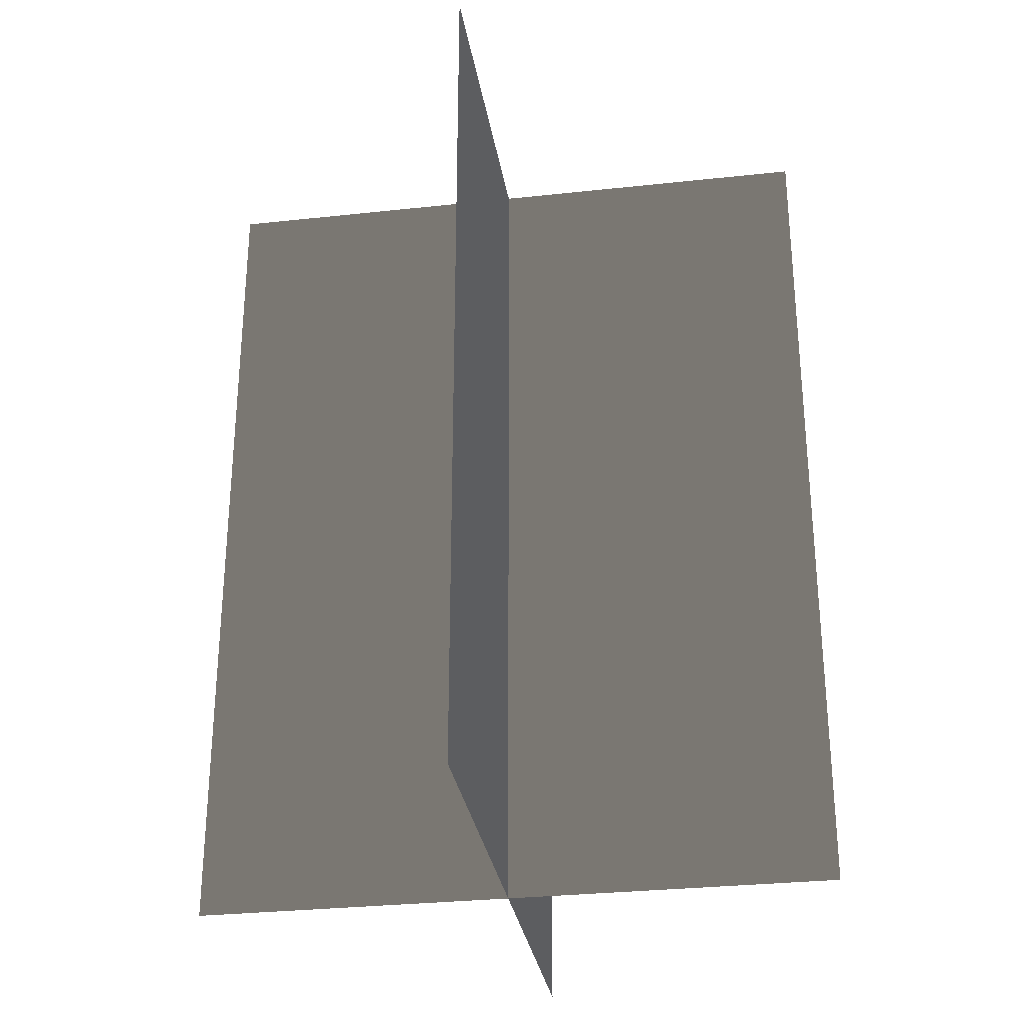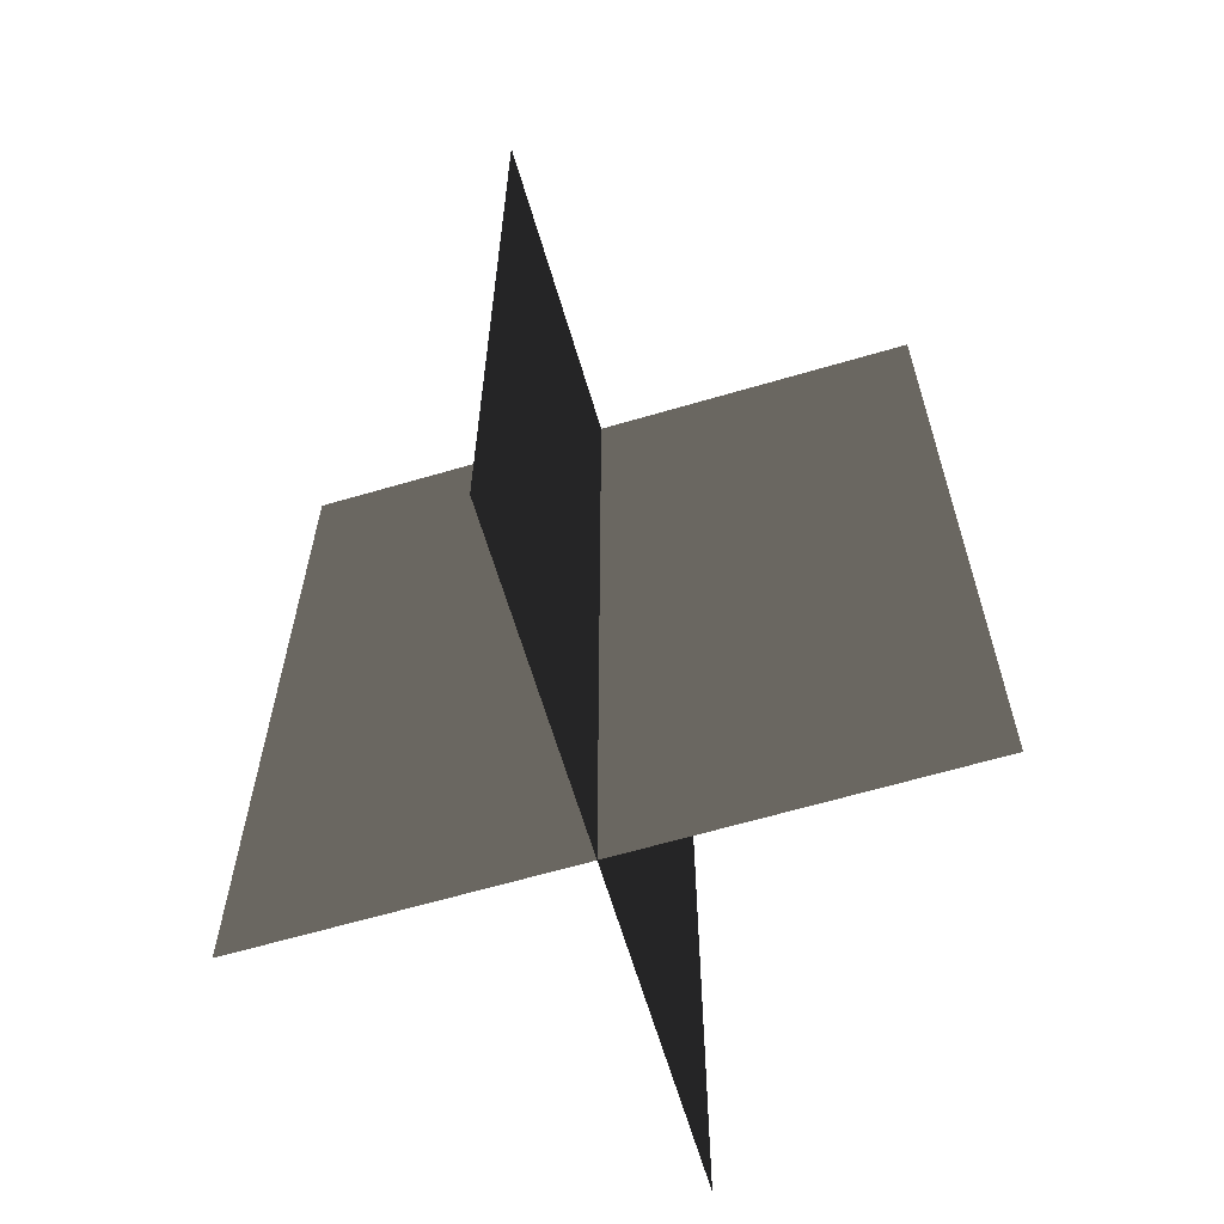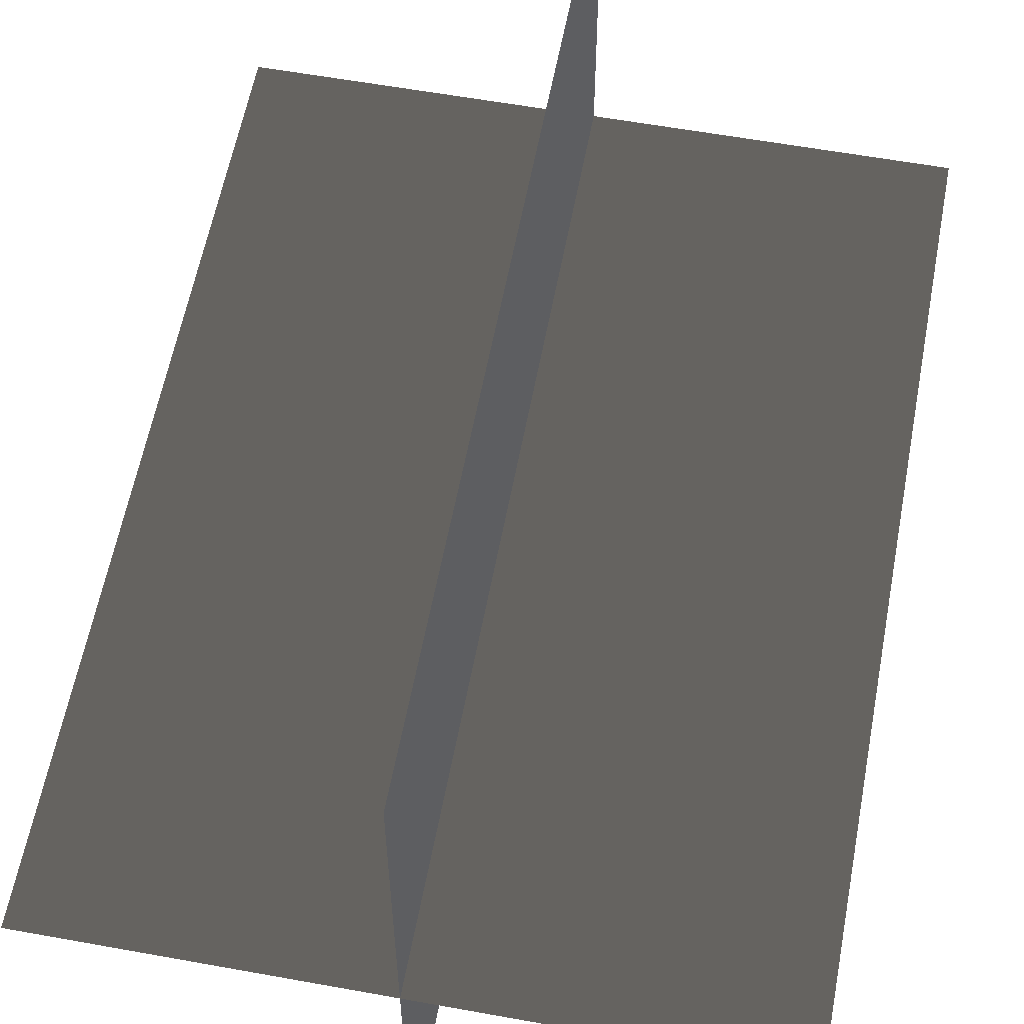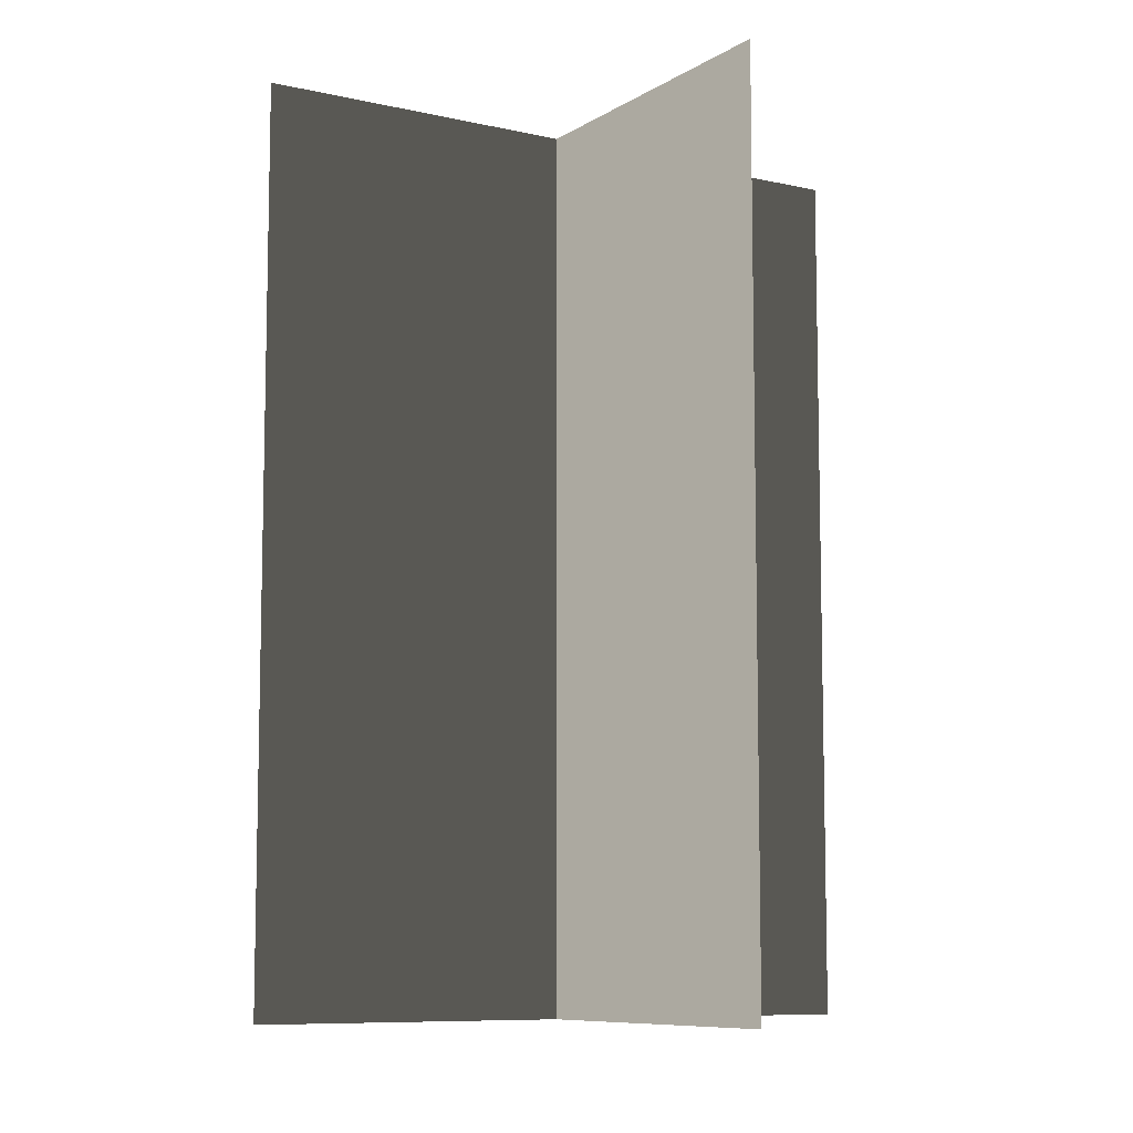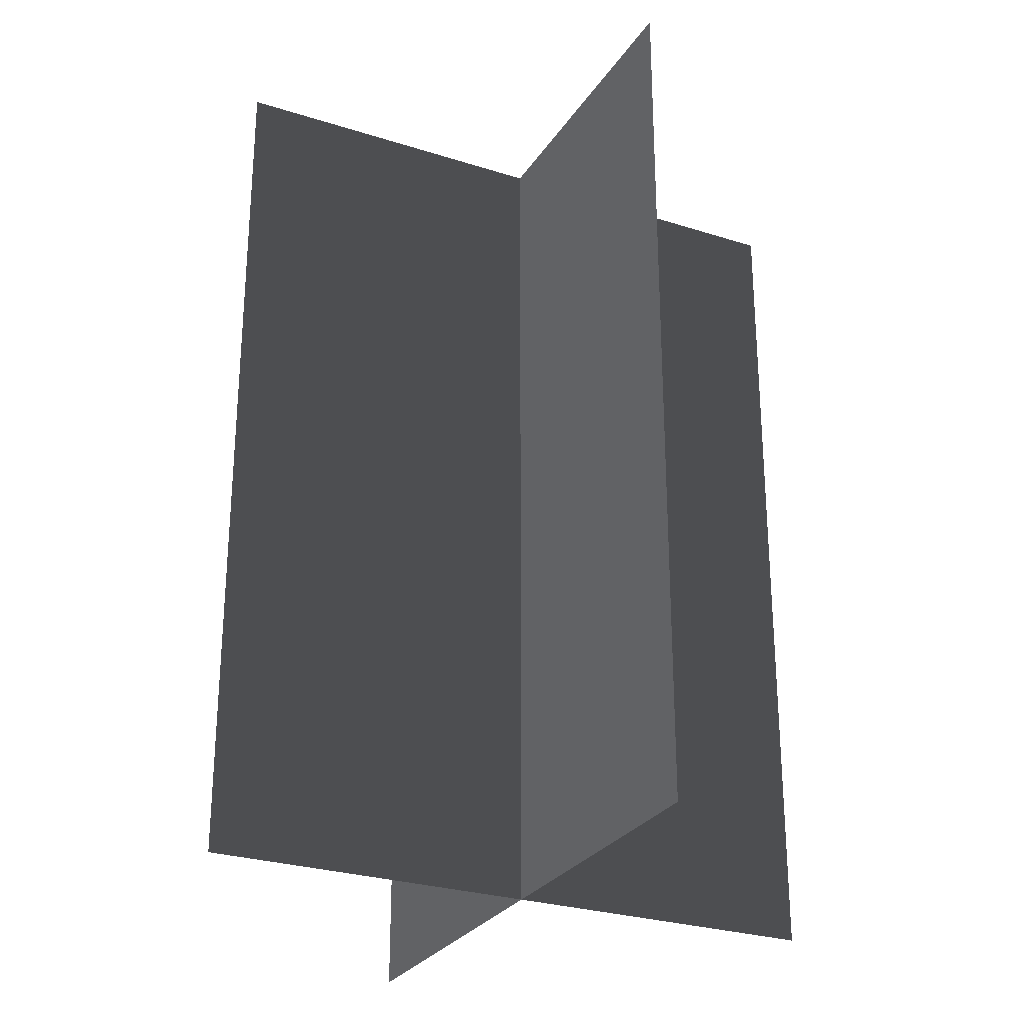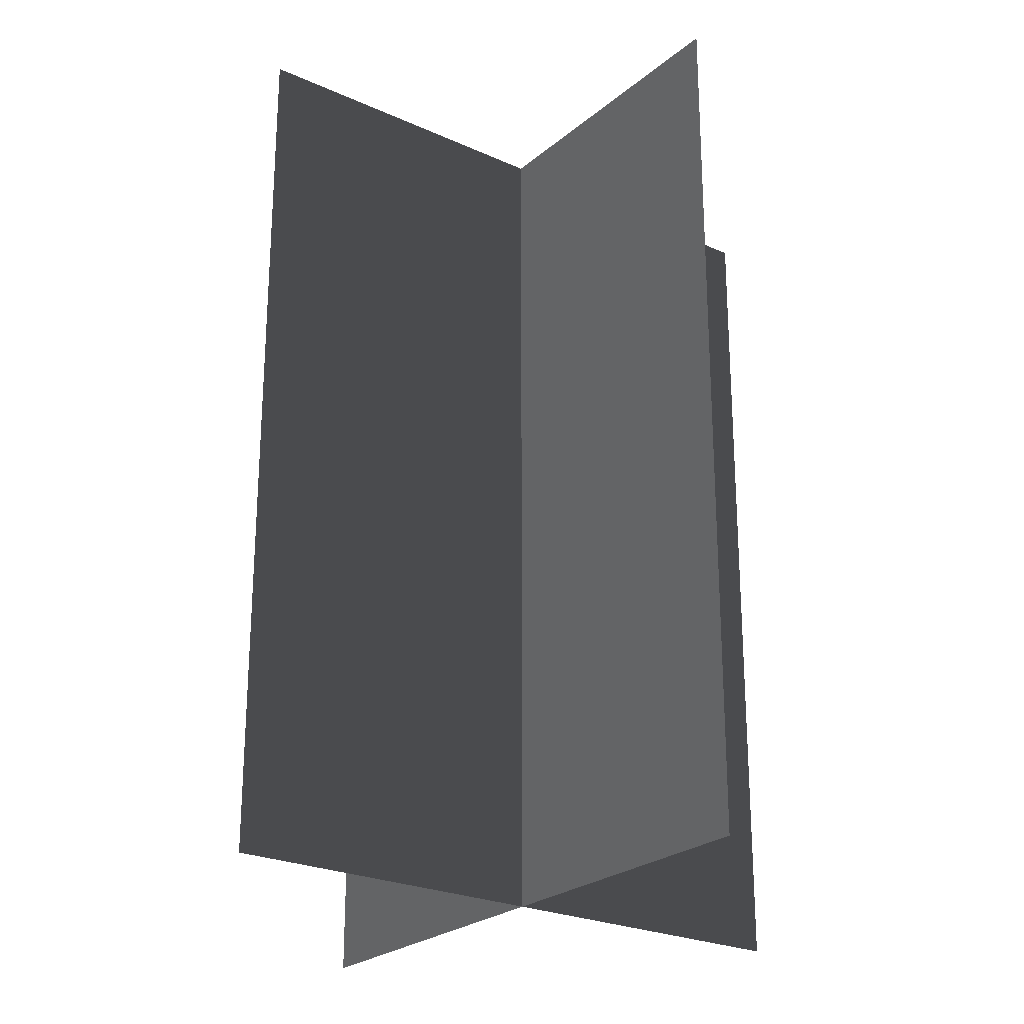
<metadata>
{"format":"obj","ext":"obj","renderer":"f3d","projection":"perspective","resolution":1024,"background":"white","views":[{"elev":-30.3,"azim":-171.0,"up":"+Z"},{"elev":-64.1,"azim":106.5,"up":"+Z"},{"elev":58.9,"azim":-169.4,"up":"+Y"},{"elev":-8.6,"azim":148.2,"up":"+Z"},{"elev":-27.5,"azim":-26.1,"up":"+Z"},{"elev":-24.6,"azim":-36.6,"up":"+Z"}]}
</metadata>
<code>
v 0.005387 0.1548 1.759e-06
v 0.005387 0.1548 0.4323
v 0.005386 -0.1631 1.717e-06
v 0.005386 -0.1631 0.4323
v -0.1562 -0.009193 1.738e-06
v -0.1562 -0.009193 0.4323
v 0.1617 -0.009192 1.738e-06
v 0.1617 -0.009192 0.4323
g Palm_Tree_22864_503
f 1 3 2
f 2 3 4
f 5 7 6
f 6 7 8

</code>
